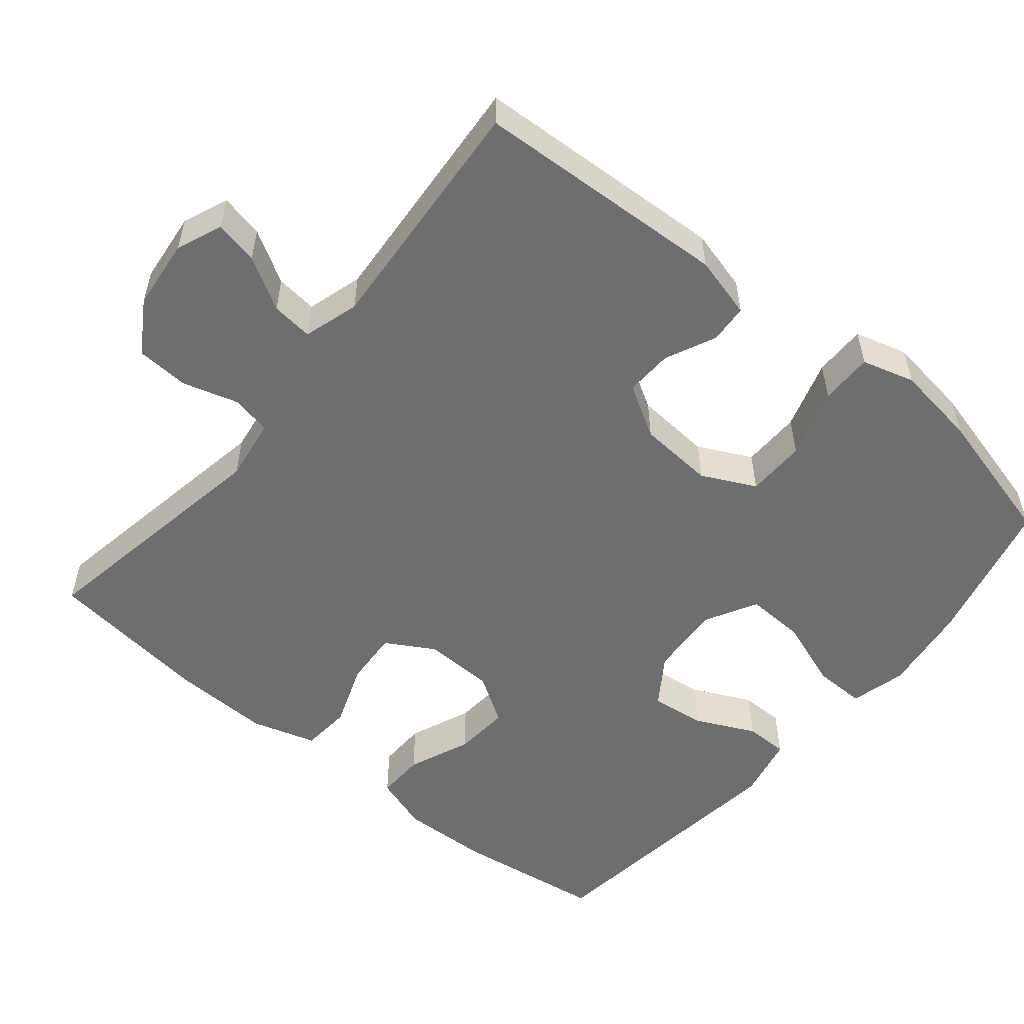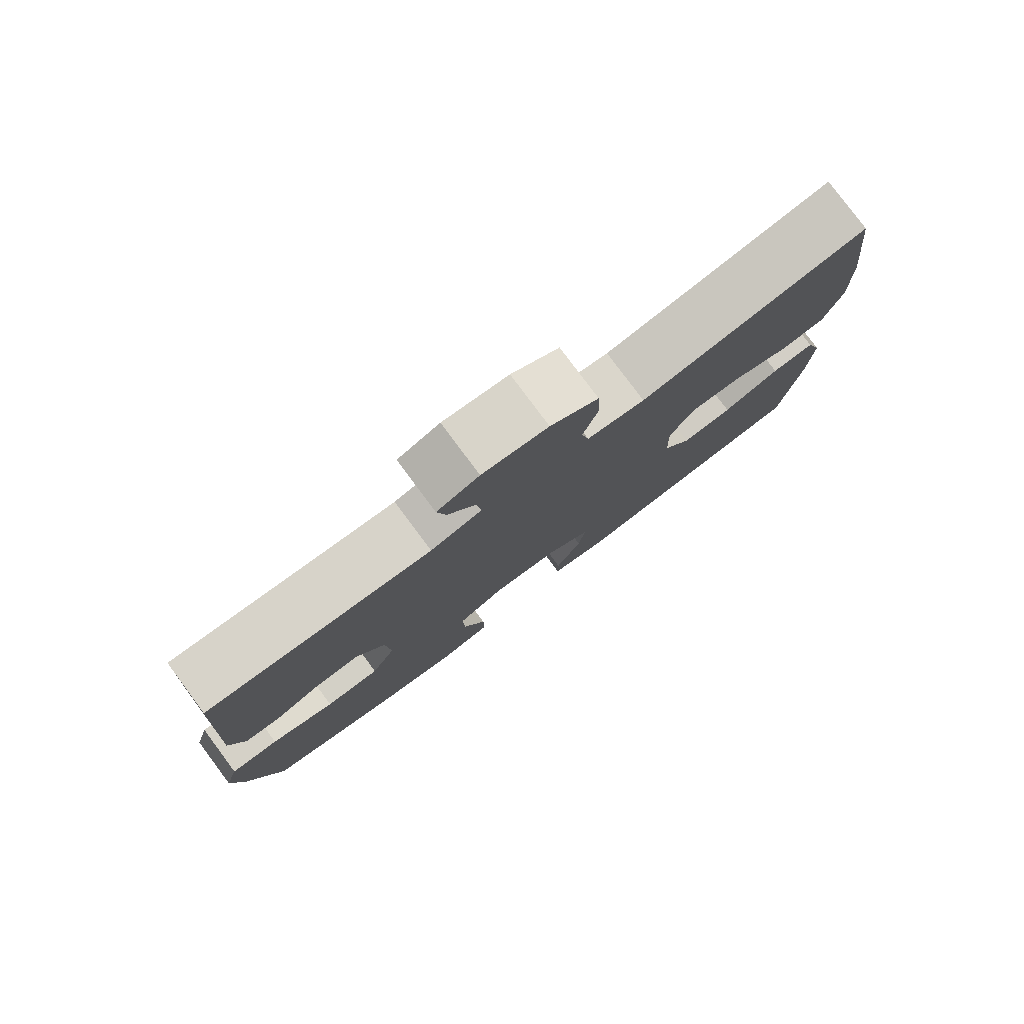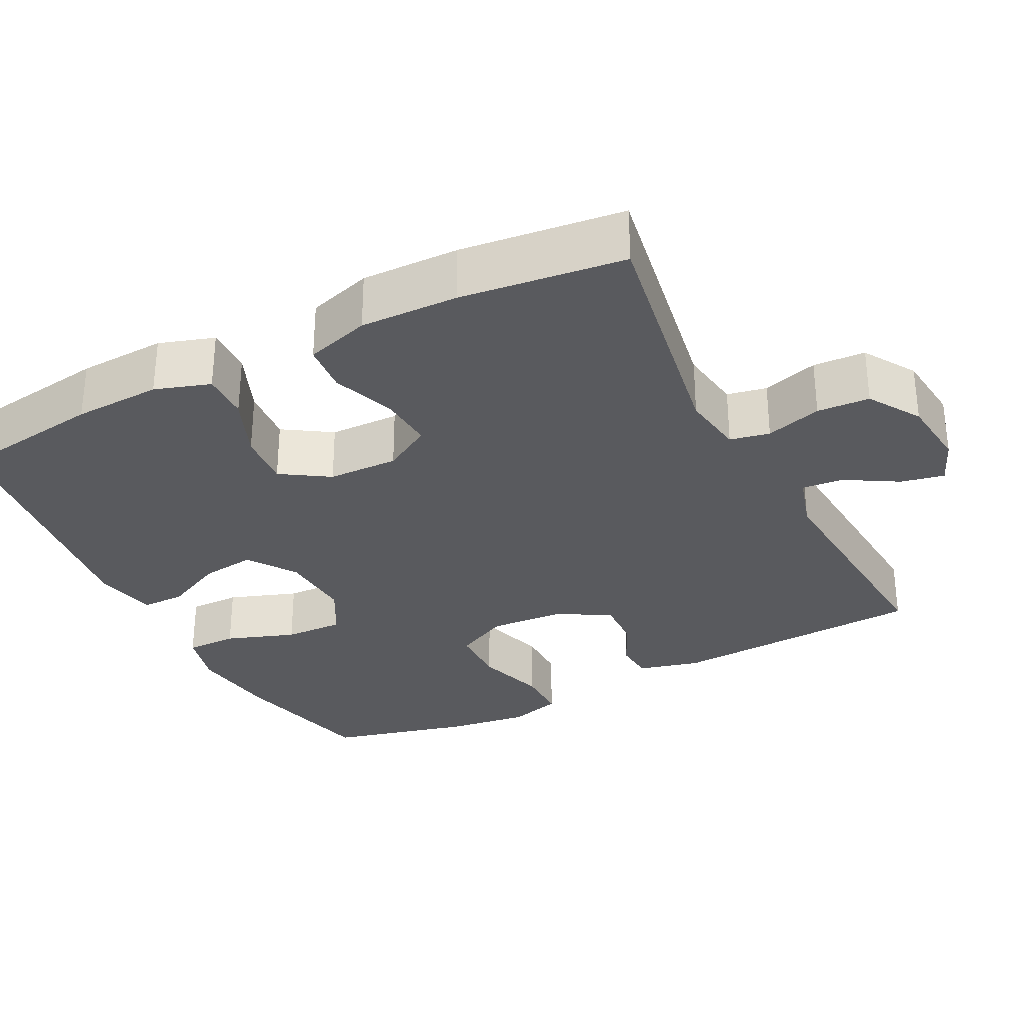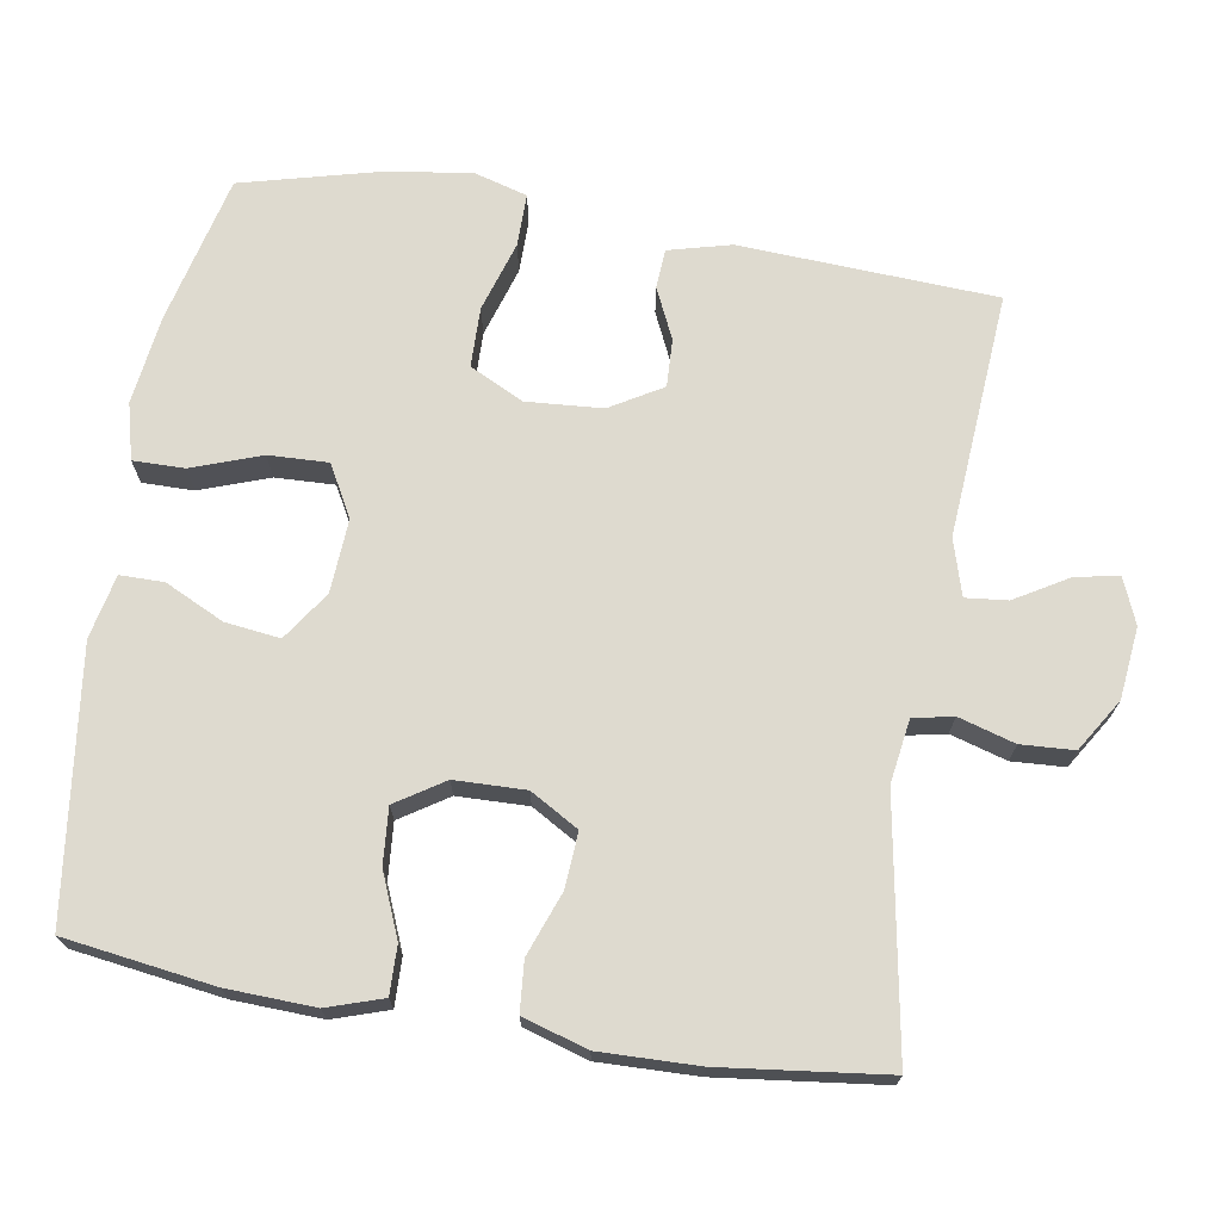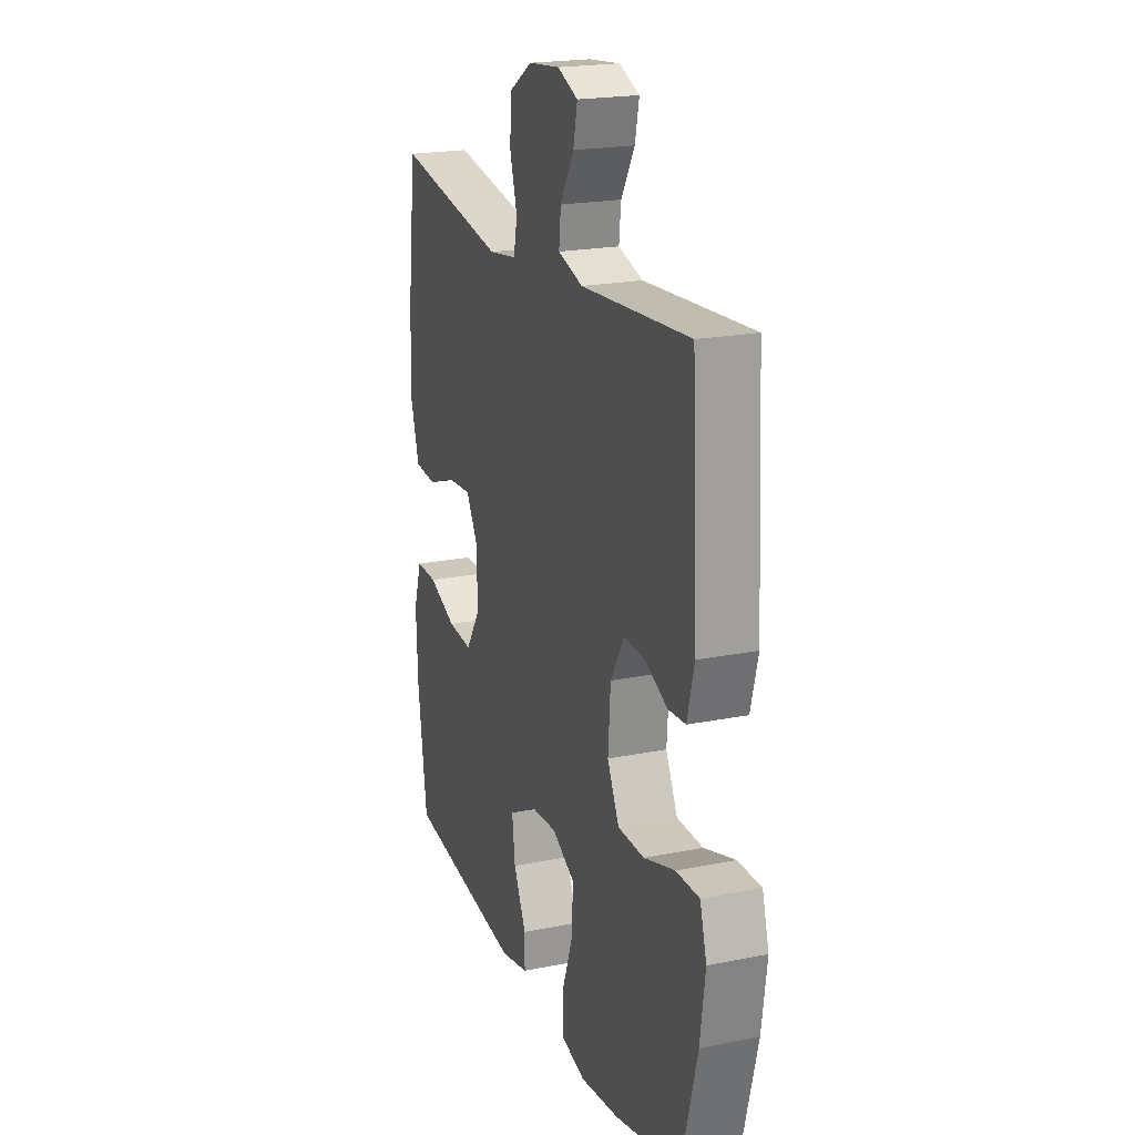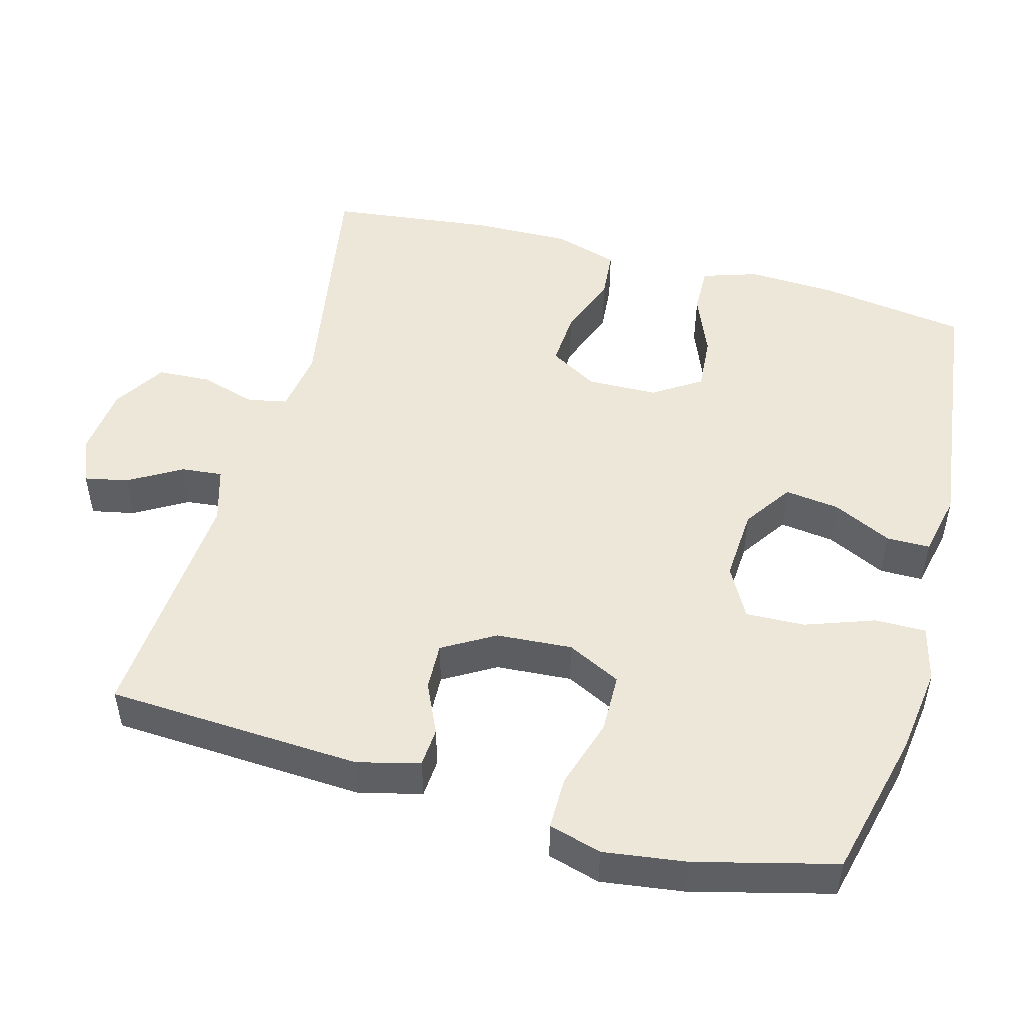
<metadata>
{"format":"obj","ext":"obj","renderer":"f3d","projection":"perspective","resolution":1024,"background":"white","views":[{"elev":-54.3,"azim":50.5,"up":"+Y"},{"elev":79.8,"azim":143.3,"up":"+Z"},{"elev":-31.2,"azim":-62.8,"up":"+Y"},{"elev":71.0,"azim":-80.6,"up":"+Y"},{"elev":20.6,"azim":70.0,"up":"+Z"},{"elev":50.1,"azim":105.4,"up":"+Y"}]}
</metadata>
<code>
o path5752
v 0.5468 0.0375 -0.3247
v 0.5626 0.0375 -0.2109
v 0.542 0.0375 -0.1387
v 0.4698 0.0375 -0.1389
v 0.3737 0.0375 -0.1689
v 0.2923 0.0375 -0.1673
v 0.256 0.0375 -0.09353
v 0.2635 0.0375 0.01028
v 0.3055 0.0375 0.08149
v 0.3706 0.0375 0.07884
v 0.4402 0.0375 0.04654
v 0.4935 0.0375 0.05021
v 0.5156 0.0375 0.1353
v 0.4974 0.0375 0.4855
v 0.163 0.0375 0.461
v 0.08654 0.0375 0.4838
v 0.0925 0.0375 0.5409
v 0.1348 0.0375 0.6126
v 0.1473 0.0375 0.6723
v 0.08484 0.0375 0.6982
v -0.0126 0.0375 0.6877
v -0.08387 0.0375 0.6431
v -0.08808 0.0375 0.5708
v -0.06549 0.0375 0.4938
v -0.07666 0.0375 0.4393
v -0.1633 0.0375 0.4264
v -0.5043 0.0375 0.4855
v -0.5316 0.0375 0.2606
v -0.5351 0.0375 0.1258
v -0.5085 0.0375 0.03728
v -0.4407 0.0375 0.03147
v -0.3538 0.0375 0.06358
v -0.2786 0.0375 0.06859
v -0.2402 0.0375 0.002563
v -0.2427 0.0375 -0.09402
v -0.2851 0.0375 -0.1596
v -0.3613 0.0375 -0.1534
v -0.447 0.0375 -0.1179
v -0.5128 0.0375 -0.1162
v -0.5377 0.0375 -0.1923
v -0.533 0.0375 -0.3129
v -0.5043 0.0375 -0.5164
v -0.1403 0.0375 -0.5625
v -0.05353 0.0375 -0.544
v -0.05316 0.0375 -0.4845
v -0.09187 0.0375 -0.4036
v -0.1012 0.0375 -0.3287
v -0.03489 0.0375 -0.2835
v 0.06523 0.0375 -0.2774
v 0.1351 0.0375 -0.3158
v 0.132 0.0375 -0.3971
v 0.09817 0.0375 -0.4914
v 0.09732 0.0375 -0.5618
v 0.1737 0.0375 -0.5814
v 0.2942 0.0375 -0.5654
v 0.4974 0.0375 -0.5164
v 0.5468 -0.0375 -0.3247
v 0.5626 -0.0375 -0.2109
v 0.542 -0.0375 -0.1387
v 0.4698 -0.0375 -0.1389
v 0.3737 -0.0375 -0.1689
v 0.2923 -0.0375 -0.1673
v 0.256 -0.0375 -0.09353
v 0.2635 -0.0375 0.01028
v 0.3055 -0.0375 0.08149
v 0.3706 -0.0375 0.07884
v 0.4402 -0.0375 0.04654
v 0.4935 -0.0375 0.05021
v 0.5156 -0.0375 0.1353
v 0.4974 -0.0375 0.4855
v 0.163 -0.0375 0.461
v 0.08654 -0.0375 0.4838
v 0.0925 -0.0375 0.5409
v 0.1348 -0.0375 0.6126
v 0.1473 -0.0375 0.6723
v 0.08484 -0.0375 0.6982
v -0.0126 -0.0375 0.6877
v -0.08387 -0.0375 0.6431
v -0.08808 -0.0375 0.5708
v -0.06549 -0.0375 0.4938
v -0.07666 -0.0375 0.4393
v -0.1633 -0.0375 0.4264
v -0.5043 -0.0375 0.4855
v -0.5316 -0.0375 0.2606
v -0.5351 -0.0375 0.1258
v -0.5085 -0.0375 0.03728
v -0.4407 -0.0375 0.03147
v -0.3538 -0.0375 0.06358
v -0.2786 -0.0375 0.06859
v -0.2402 -0.0375 0.002563
v -0.2427 -0.0375 -0.09402
v -0.2851 -0.0375 -0.1596
v -0.3613 -0.0375 -0.1534
v -0.447 -0.0375 -0.1179
v -0.5128 -0.0375 -0.1162
v -0.5377 -0.0375 -0.1923
v -0.533 -0.0375 -0.3129
v -0.5043 -0.0375 -0.5164
v -0.1403 -0.0375 -0.5625
v -0.05353 -0.0375 -0.544
v -0.05316 -0.0375 -0.4845
v -0.09187 -0.0375 -0.4036
v -0.1012 -0.0375 -0.3287
v -0.03489 -0.0375 -0.2835
v 0.06523 -0.0375 -0.2774
v 0.1351 -0.0375 -0.3158
v 0.132 -0.0375 -0.3971
v 0.09817 -0.0375 -0.4914
v 0.09732 -0.0375 -0.5618
v 0.1737 -0.0375 -0.5814
v 0.2942 -0.0375 -0.5654
v 0.4974 -0.0375 -0.5164
v 0.5468 0.0375 -0.3247
v 0.5626 0.0375 -0.2109
v 0.542 0.0375 -0.1387
v 0.542 0.0375 -0.1387
v 0.4698 0.0375 -0.1389
v 0.4935 0.0375 0.05021
v 0.4935 0.0375 0.05021
v 0.5156 0.0375 0.1353
v 0.4974 0.0375 -0.5164
v 0.4974 0.0375 -0.5164
v 0.4974 0.0375 0.4855
v 0.4974 0.0375 0.4855
v 0.4402 0.0375 0.04654
v 0.3737 0.0375 -0.1689
v 0.3706 0.0375 0.07884
v 0.2942 0.0375 -0.5654
v 0.2923 0.0375 -0.1673
v 0.2923 0.0375 -0.1673
v 0.3055 0.0375 0.08149
v 0.3055 0.0375 0.08149
v 0.2635 0.0375 0.01028
v 0.1737 0.0375 -0.5814
v 0.256 0.0375 -0.09353
v 0.163 0.0375 0.461
v 0.09732 0.0375 -0.5618
v 0.09732 0.0375 -0.5618
v 0.1351 0.0375 -0.3158
v 0.1351 0.0375 -0.3158
v 0.132 0.0375 -0.3971
v 0.08654 0.0375 0.4838
v 0.08654 0.0375 0.4838
v 0.1348 0.0375 0.6126
v 0.1473 0.0375 0.6723
v 0.1473 0.0375 0.6723
v 0.08484 0.0375 0.6982
v 0.06523 0.0375 -0.2774
v 0.0925 0.0375 0.5409
v 0.09817 0.0375 -0.4914
v -0.0126 0.0375 0.6877
v -0.03489 0.0375 -0.2835
v -0.08387 0.0375 0.6431
v -0.1012 0.0375 -0.3287
v -0.1012 0.0375 -0.3287
v -0.05353 0.0375 -0.544
v -0.05353 0.0375 -0.544
v -0.05316 0.0375 -0.4845
v -0.09187 0.0375 -0.4036
v -0.1403 0.0375 -0.5625
v -0.06549 0.0375 0.4938
v -0.07666 0.0375 0.4393
v -0.07666 0.0375 0.4393
v -0.08808 0.0375 0.5708
v -0.1633 0.0375 0.4264
v -0.2402 0.0375 0.002563
v -0.2427 0.0375 -0.09402
v -0.2786 0.0375 0.06859
v -0.2786 0.0375 0.06859
v -0.2851 0.0375 -0.1596
v -0.2851 0.0375 -0.1596
v -0.3538 0.0375 0.06358
v -0.3613 0.0375 -0.1534
v -0.4407 0.0375 0.03147
v -0.447 0.0375 -0.1179
v -0.5043 0.0375 -0.5164
v -0.5043 0.0375 -0.5164
v -0.5085 0.0375 0.03728
v -0.5085 0.0375 0.03728
v -0.5128 0.0375 -0.1162
v -0.5128 0.0375 -0.1162
v -0.5043 0.0375 0.4855
v -0.5043 0.0375 0.4855
v -0.5351 0.0375 0.1258
v -0.5377 0.0375 -0.1923
v -0.5316 0.0375 0.2606
v -0.533 0.0375 -0.3129
v 0.5468 -0.0375 -0.3247
v 0.5626 -0.0375 -0.2109
v 0.542 -0.0375 -0.1387
v 0.542 -0.0375 -0.1387
v 0.4698 -0.0375 -0.1389
v 0.4935 -0.0375 0.05021
v 0.4935 -0.0375 0.05021
v 0.5156 -0.0375 0.1353
v 0.4974 -0.0375 -0.5164
v 0.4974 -0.0375 -0.5164
v 0.4974 -0.0375 0.4855
v 0.4974 -0.0375 0.4855
v 0.4402 -0.0375 0.04654
v 0.3737 -0.0375 -0.1689
v 0.3706 -0.0375 0.07884
v 0.2942 -0.0375 -0.5654
v 0.2923 -0.0375 -0.1673
v 0.2923 -0.0375 -0.1673
v 0.3055 -0.0375 0.08149
v 0.3055 -0.0375 0.08149
v 0.2635 -0.0375 0.01028
v 0.1737 -0.0375 -0.5814
v 0.256 -0.0375 -0.09353
v 0.163 -0.0375 0.461
v 0.09732 -0.0375 -0.5618
v 0.09732 -0.0375 -0.5618
v 0.1351 -0.0375 -0.3158
v 0.1351 -0.0375 -0.3158
v 0.132 -0.0375 -0.3971
v 0.08654 -0.0375 0.4838
v 0.08654 -0.0375 0.4838
v 0.1348 -0.0375 0.6126
v 0.1473 -0.0375 0.6723
v 0.1473 -0.0375 0.6723
v 0.08484 -0.0375 0.6982
v 0.06523 -0.0375 -0.2774
v 0.0925 -0.0375 0.5409
v 0.09817 -0.0375 -0.4914
v -0.0126 -0.0375 0.6877
v -0.03489 -0.0375 -0.2835
v -0.08387 -0.0375 0.6431
v -0.1012 -0.0375 -0.3287
v -0.1012 -0.0375 -0.3287
v -0.05353 -0.0375 -0.544
v -0.05353 -0.0375 -0.544
v -0.05316 -0.0375 -0.4845
v -0.09187 -0.0375 -0.4036
v -0.1403 -0.0375 -0.5625
v -0.06549 -0.0375 0.4938
v -0.07666 -0.0375 0.4393
v -0.07666 -0.0375 0.4393
v -0.08808 -0.0375 0.5708
v -0.1633 -0.0375 0.4264
v -0.2402 -0.0375 0.002563
v -0.2427 -0.0375 -0.09402
v -0.2786 -0.0375 0.06859
v -0.2786 -0.0375 0.06859
v -0.2851 -0.0375 -0.1596
v -0.2851 -0.0375 -0.1596
v -0.3538 -0.0375 0.06358
v -0.3613 -0.0375 -0.1534
v -0.4407 -0.0375 0.03147
v -0.447 -0.0375 -0.1179
v -0.5043 -0.0375 -0.5164
v -0.5043 -0.0375 -0.5164
v -0.5085 -0.0375 0.03728
v -0.5085 -0.0375 0.03728
v -0.5128 -0.0375 -0.1162
v -0.5128 -0.0375 -0.1162
v -0.5043 -0.0375 0.4855
v -0.5043 -0.0375 0.4855
v -0.5351 -0.0375 0.1258
v -0.5377 -0.0375 -0.1923
v -0.5316 -0.0375 0.2606
v -0.533 -0.0375 -0.3129
f 247 259 249
f 195 200 193
f 262 229 245
f 235 234 251
f 241 210 208
f 211 206 198
f 225 209 216
f 208 237 241
f 260 250 255
f 212 209 225
f 203 201 216
f 214 210 223
f 227 241 242
f 192 189 190
f 226 239 224
f 224 219 222
f 216 201 214
f 196 188 203
f 210 214 204
f 251 229 262
f 226 224 222
f 241 237 243
f 260 248 250
f 208 206 237
f 262 245 248
f 223 241 227
f 249 259 253
f 259 247 261
f 261 240 257
f 239 226 228
f 236 224 239
f 236 217 224
f 237 217 236
f 201 188 192
f 188 201 203
f 195 202 200
f 206 202 198
f 243 261 247
f 229 251 234
f 229 242 245
f 261 243 240
f 206 211 237
f 234 235 233
f 262 248 260
f 189 192 188
f 222 219 220
f 243 237 240
f 209 203 216
f 237 211 217
f 201 204 214
f 198 202 195
f 223 210 241
f 227 242 229
f 233 235 231
f 1 2 58 57
f 2 116 191 58
f 3 4 60 59
f 119 13 69 194
f 122 1 57 197
f 13 124 199 69
f 11 12 68 67
f 4 5 61 60
f 10 11 67 66
f 55 56 112 111
f 5 130 205 61
f 132 10 66 207
f 8 9 65 64
f 54 55 111 110
f 6 7 63 62
f 14 15 71 70
f 7 8 64 63
f 138 54 110 213
f 140 51 107 215
f 15 143 218 71
f 18 146 221 74
f 19 20 76 75
f 49 50 106 105
f 17 18 74 73
f 52 53 109 108
f 51 52 108 107
f 16 17 73 72
f 20 21 77 76
f 48 49 105 104
f 21 22 78 77
f 155 48 104 230
f 157 45 101 232
f 45 46 102 101
f 43 44 100 99
f 24 163 238 80
f 23 24 80 79
f 22 23 79 78
f 25 26 82 81
f 46 47 103 102
f 34 35 91 90
f 169 34 90 244
f 35 171 246 91
f 32 33 89 88
f 36 37 93 92
f 31 32 88 87
f 37 38 94 93
f 177 43 99 252
f 179 31 87 254
f 38 181 256 94
f 26 183 258 82
f 29 30 86 85
f 39 40 96 95
f 28 29 85 84
f 27 28 84 83
f 41 42 98 97
f 40 41 97 96
f 172 174 184
f 120 118 125
f 187 170 154
f 160 176 159
f 166 133 135
f 136 123 131
f 150 141 134
f 133 166 162
f 185 180 175
f 137 150 134
f 128 141 126
f 139 148 135
f 152 167 166
f 117 115 114
f 151 149 164
f 149 147 144
f 141 139 126
f 121 128 113
f 135 129 139
f 176 187 154
f 151 147 149
f 166 168 162
f 185 175 173
f 133 162 131
f 187 173 170
f 148 152 166
f 174 178 184
f 184 186 172
f 186 182 165
f 164 153 151
f 161 164 149
f 161 149 142
f 162 161 142
f 126 117 113
f 113 128 126
f 120 125 127
f 131 123 127
f 168 172 186
f 154 159 176
f 154 170 167
f 186 165 168
f 131 162 136
f 159 158 160
f 187 185 173
f 114 113 117
f 147 145 144
f 168 165 162
f 134 141 128
f 162 142 136
f 126 139 129
f 123 120 127
f 148 166 135
f 152 154 167
f 158 156 160

</code>
